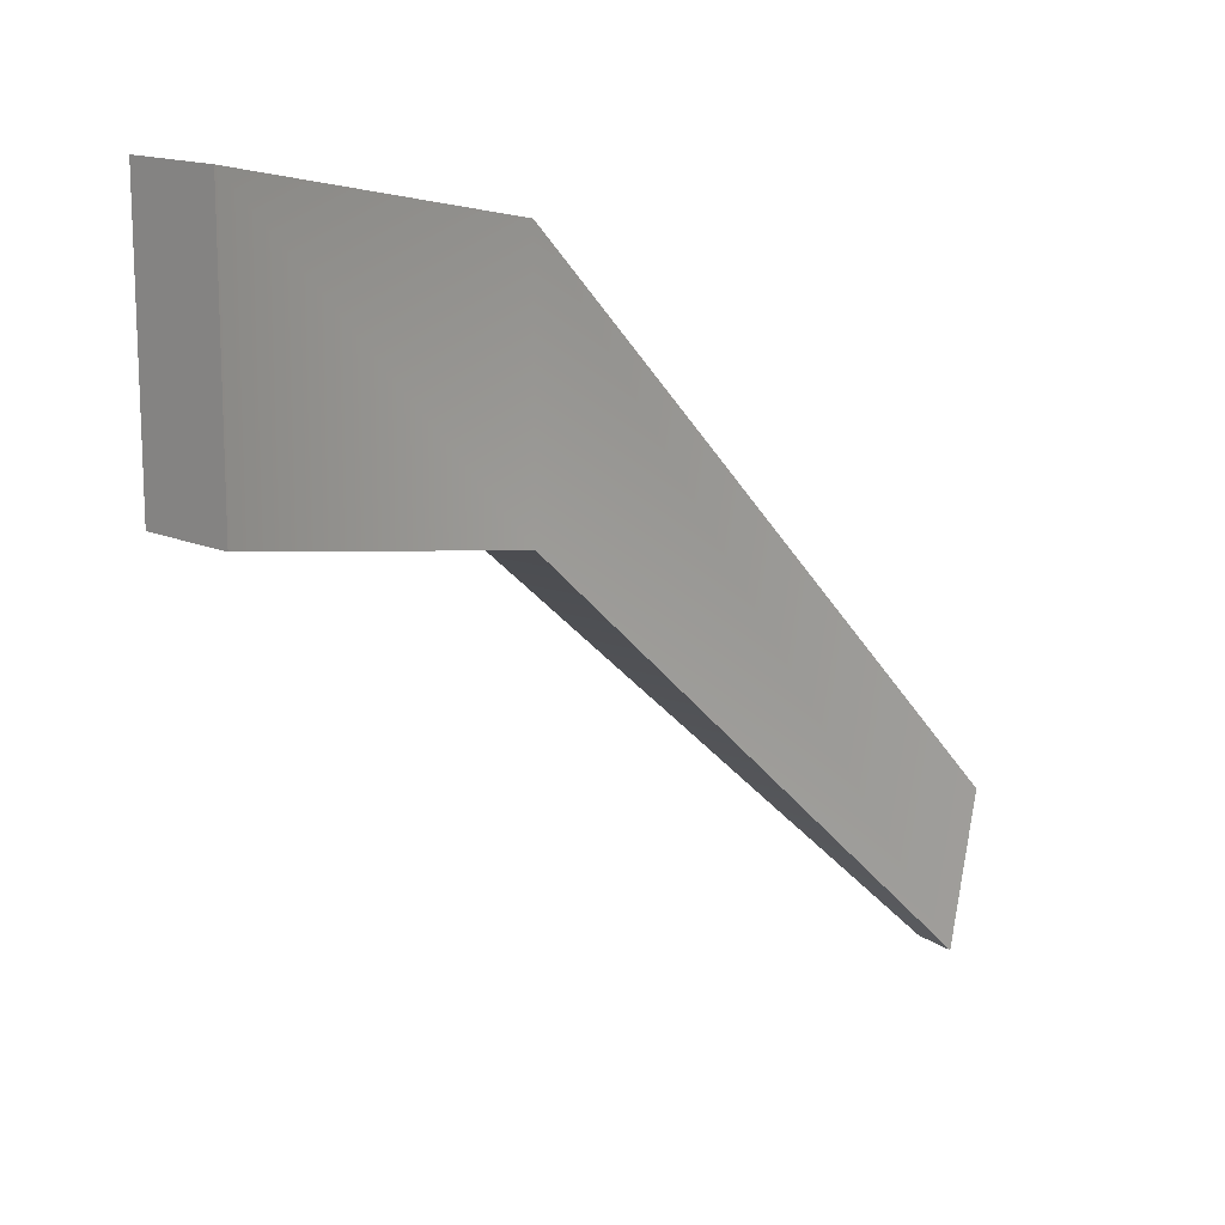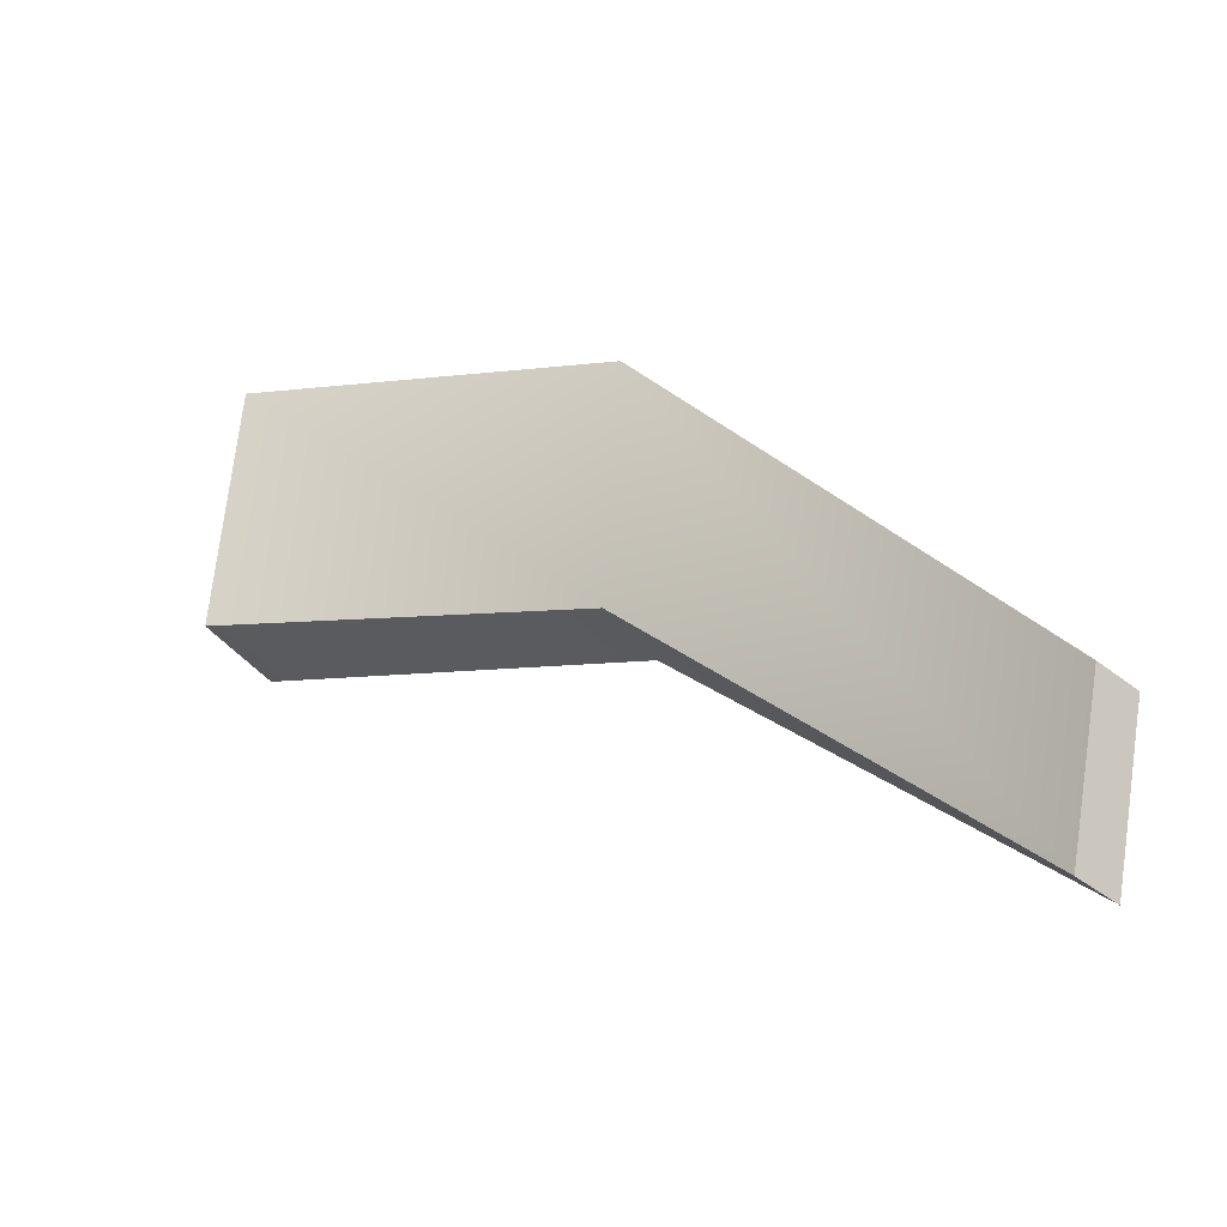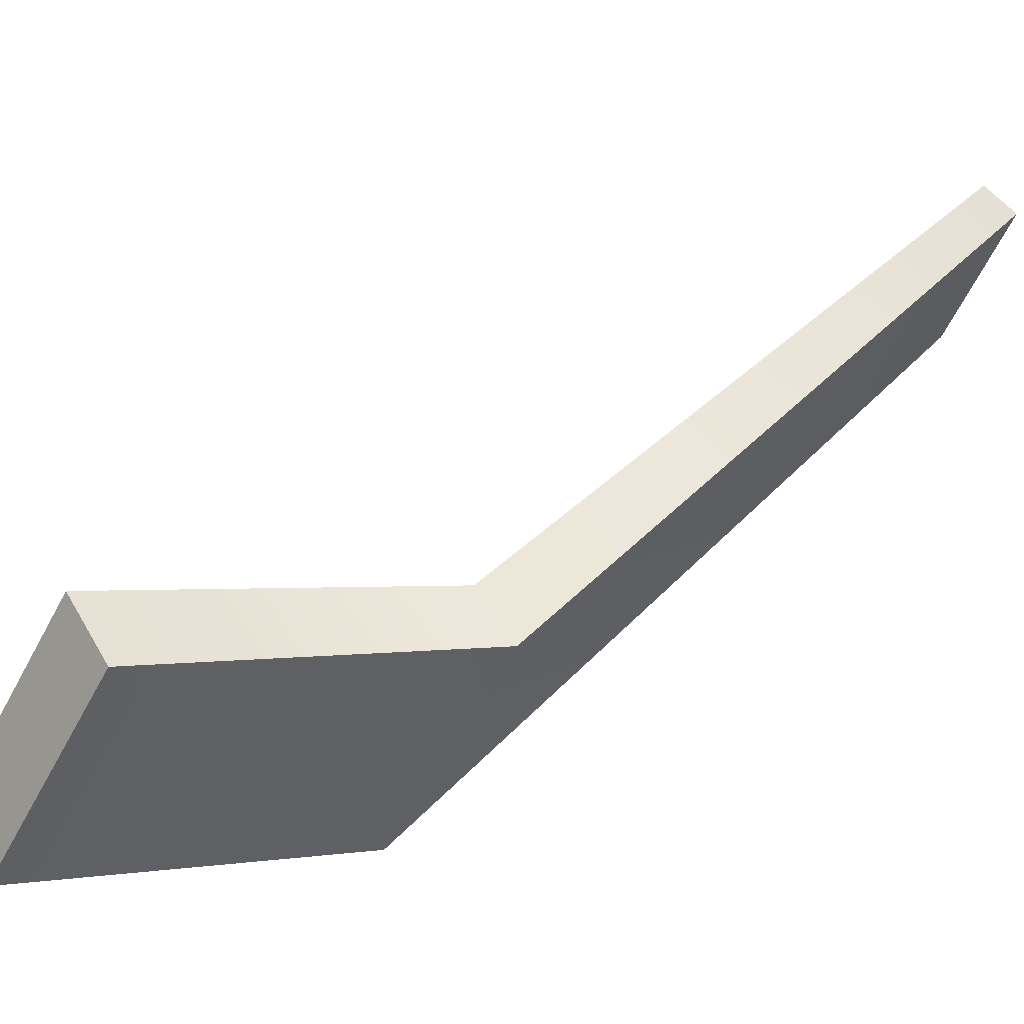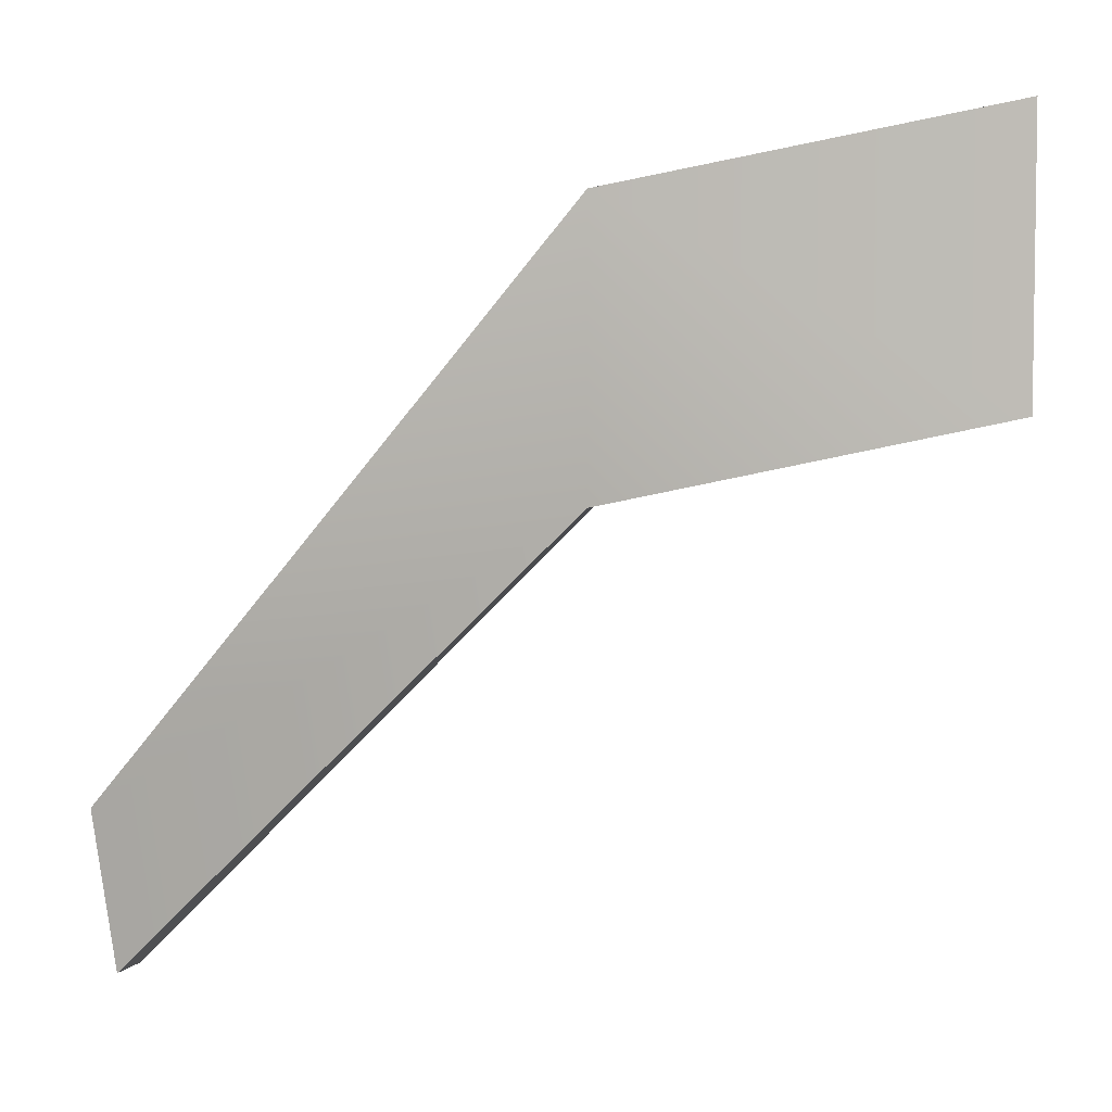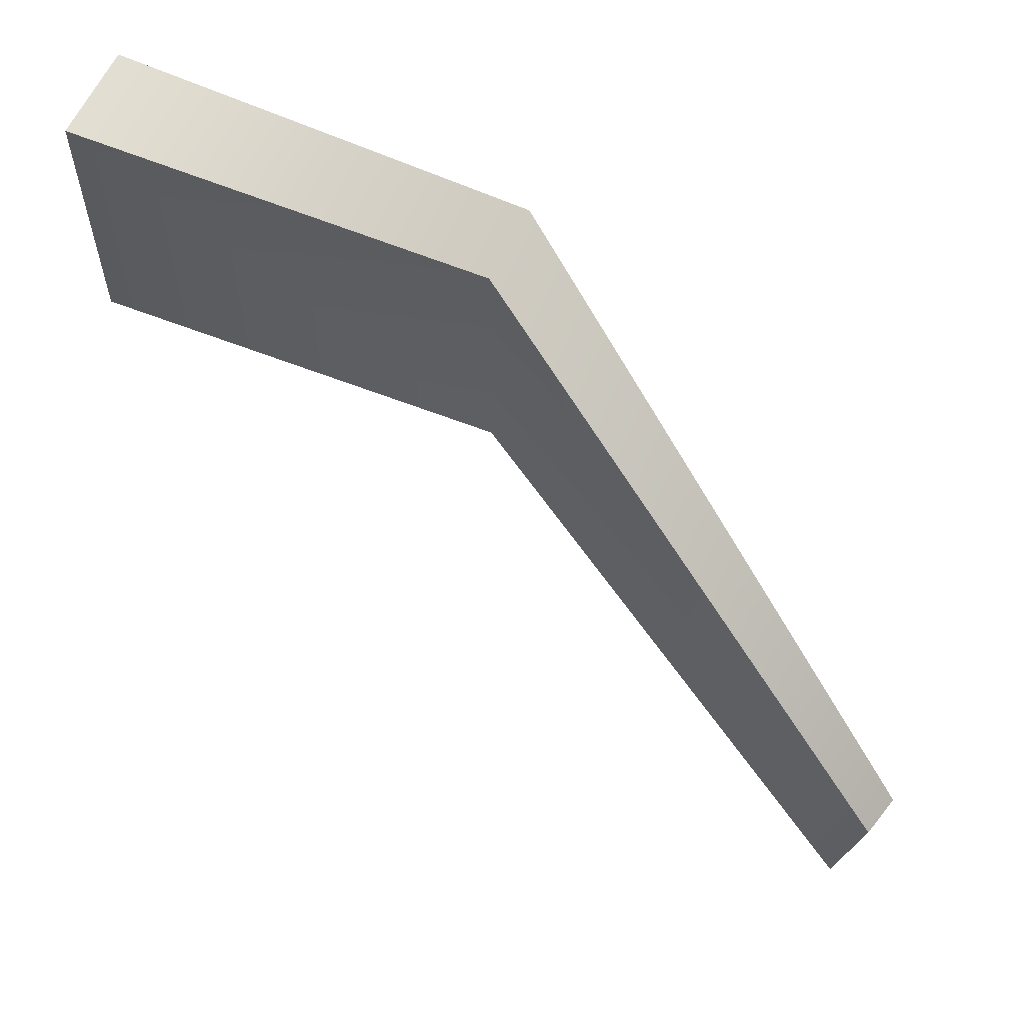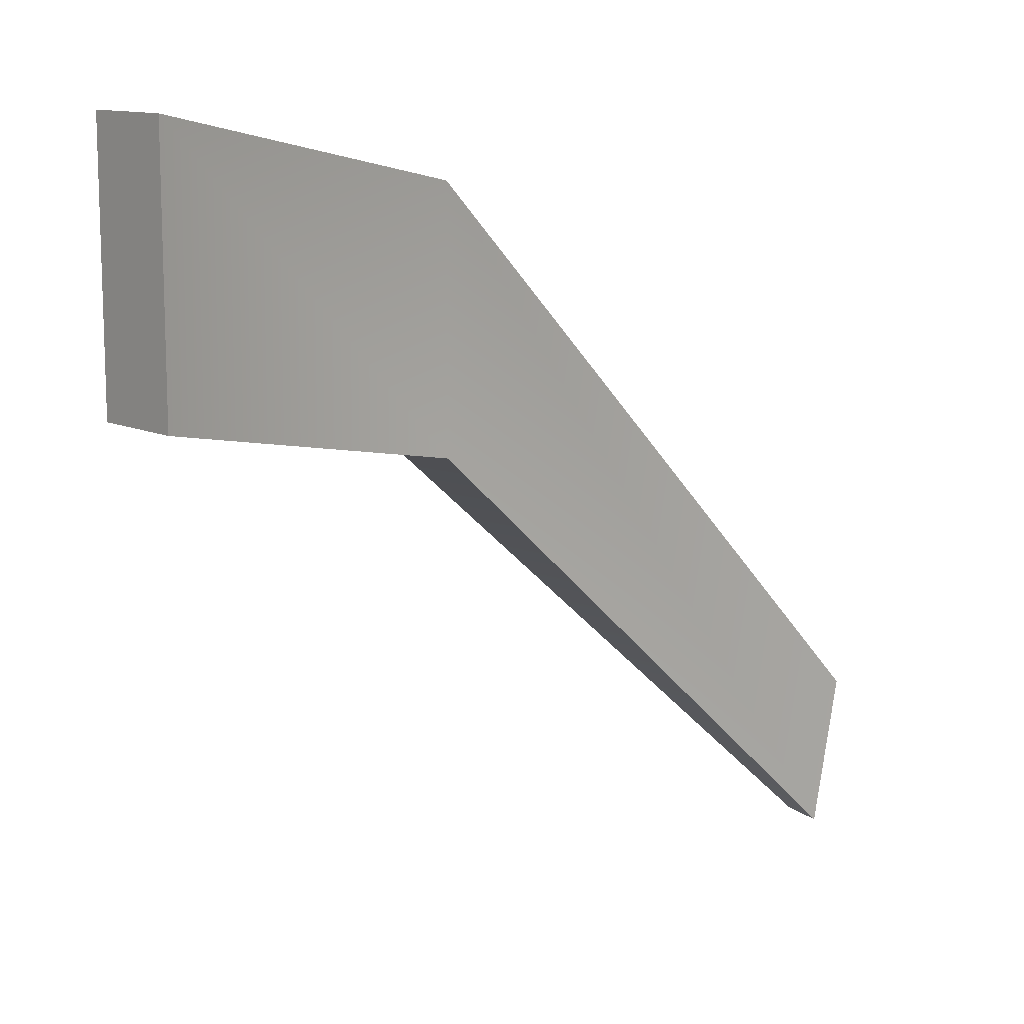
<metadata>
{"format":"obj","ext":"obj","renderer":"f3d","projection":"perspective","resolution":1024,"background":"white","views":[{"elev":15.1,"azim":99.7,"up":"+Z"},{"elev":52.2,"azim":-176.8,"up":"+Y"},{"elev":-57.6,"azim":152.0,"up":"+Y"},{"elev":5.2,"azim":-25.9,"up":"+Z"},{"elev":62.0,"azim":172.2,"up":"+Z"},{"elev":12.1,"azim":103.7,"up":"+Z"}]}
</metadata>
<code>
g parts_col_79
v -0.8917 0.7745 -1.148
v -0.9853 0.6843 -1.148
v -0.09512 -0.3686 0.1514
v 0.03387 -0.1766 0.1514
v 1.036 -0.6069 0.3738
v 0.891 -0.8281 0.3738
v -0.09512 -0.3686 0.9258
v -1.036 0.7379 -0.7017
v -0.9423 0.8281 -0.7017
v 0.03387 -0.1766 0.9258
v 1.036 -0.6069 1.148
v 0.891 -0.8281 1.148
v -0.09512 -0.3686 0.1514
v -0.9853 0.6843 -1.148
v -1.036 0.7379 -0.7017
v -0.09512 -0.3686 0.9258
v 0.891 -0.8281 0.3738
v 0.891 -0.8281 1.148
v 0.891 -0.8281 0.3738
v 0.891 -0.8281 1.148
v 1.036 -0.6069 1.148
v 1.036 -0.6069 0.3738
v 0.03387 -0.1766 0.1514
v 1.036 -0.6069 0.3738
v 1.036 -0.6069 1.148
v 0.03387 -0.1766 0.9258
v -0.8917 0.7745 -1.148
v -0.9423 0.8281 -0.7017
v -0.8917 0.7745 -1.148
v -0.9423 0.8281 -0.7017
v -1.036 0.7379 -0.7017
v -0.9853 0.6843 -1.148
g parts_col_79_0
f 3 2 1
f 4 3 1
f 3 4 5
f 6 3 5
f 9 8 7
f 10 9 7
f 11 10 7
f 12 11 7
f 15 14 13
f 16 15 13
f 16 13 17
f 18 16 17
f 21 20 19
f 22 21 19
f 25 24 23
f 26 25 23
f 26 23 27
f 28 26 27
f 31 30 29
f 32 31 29

</code>
